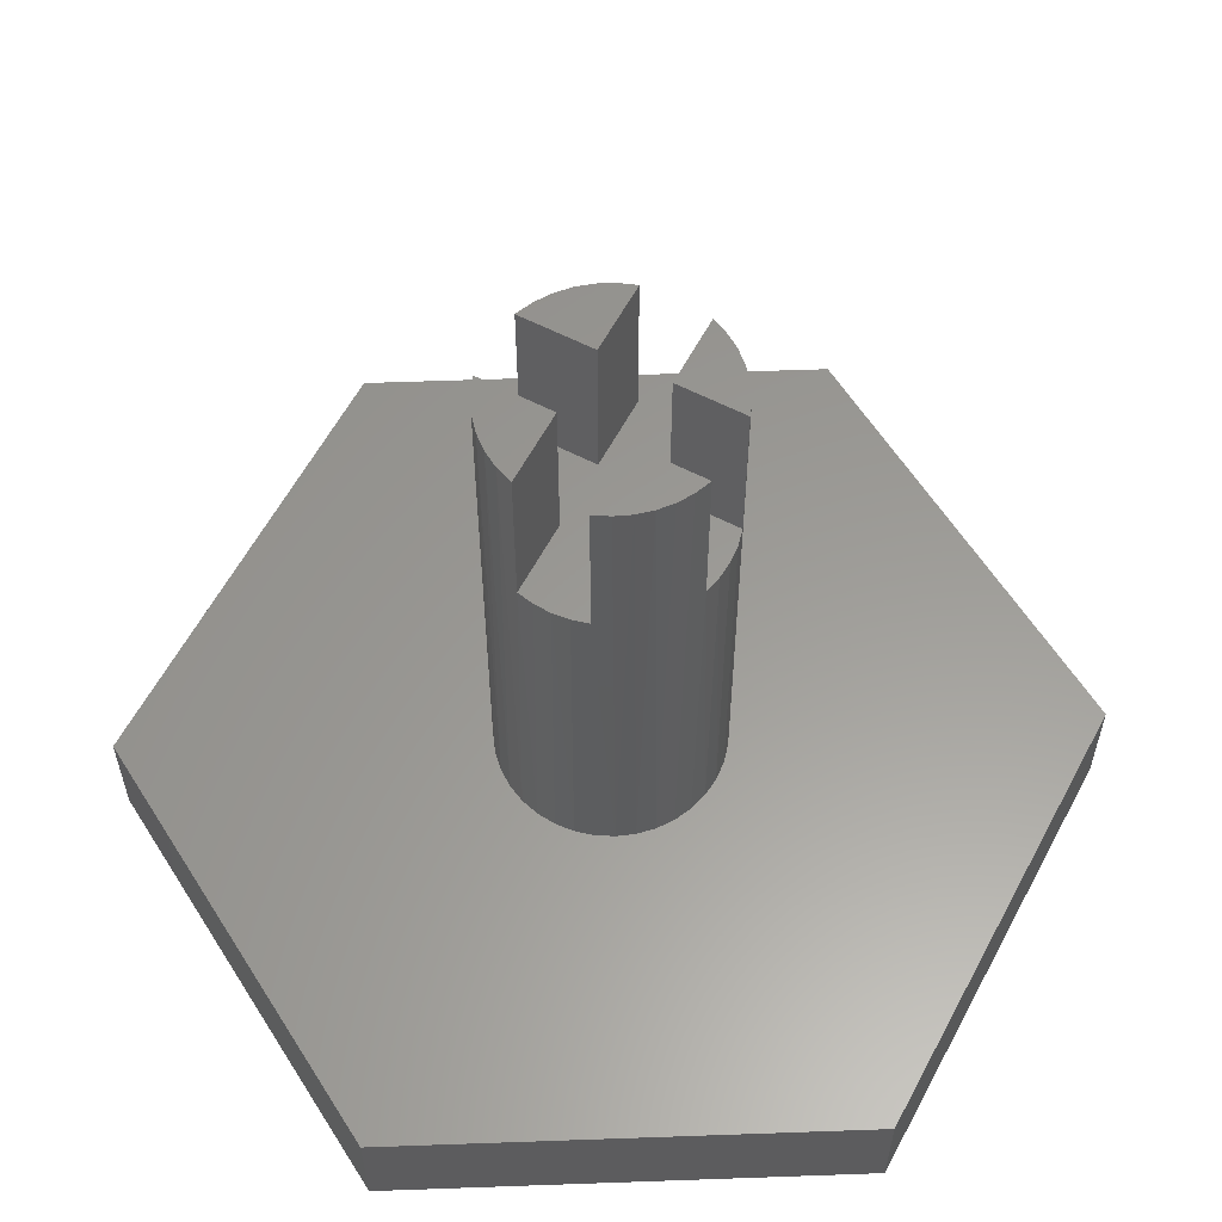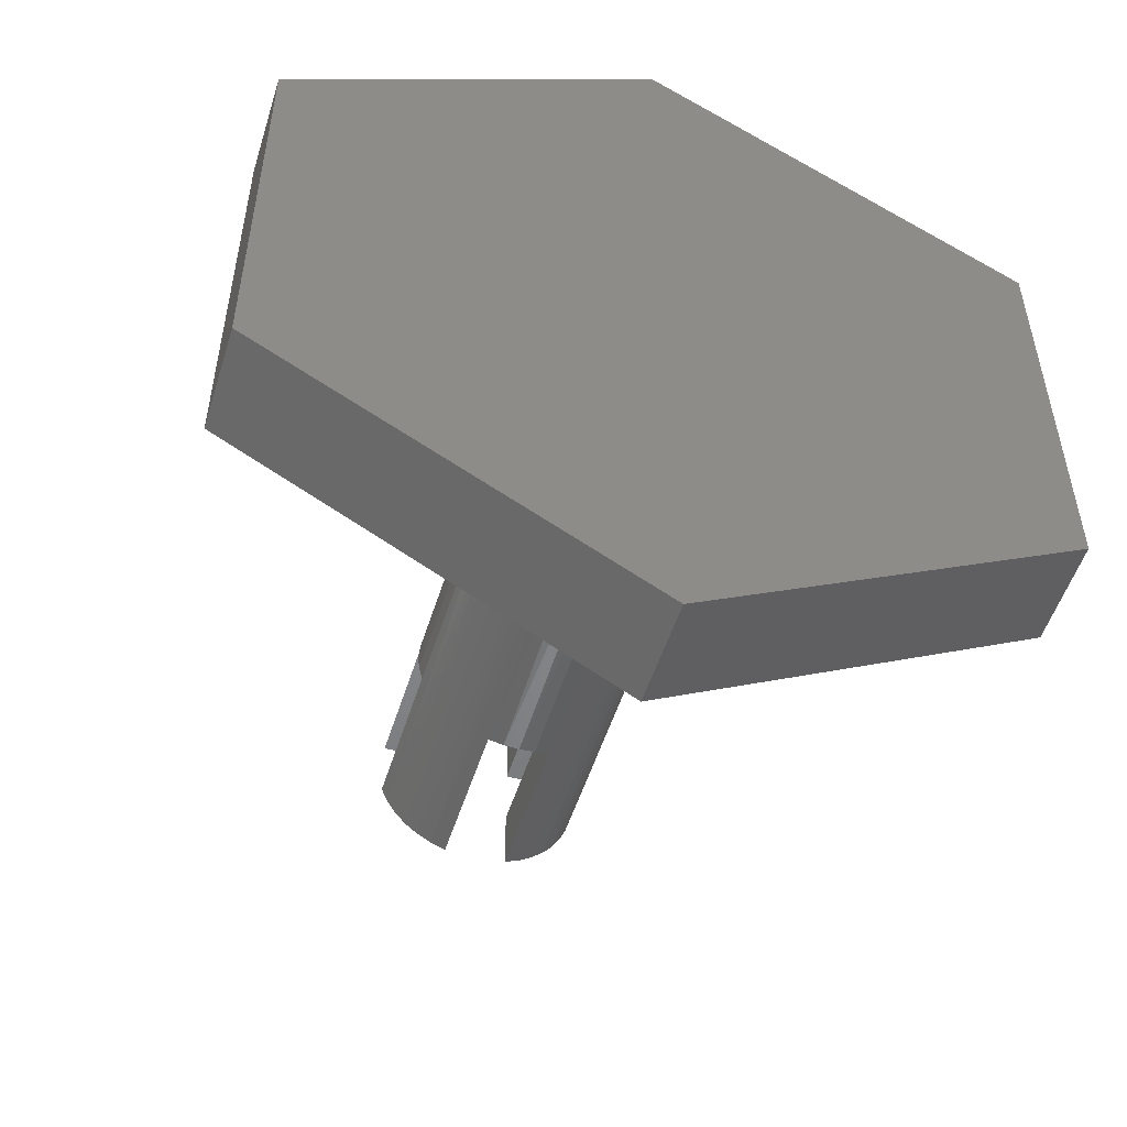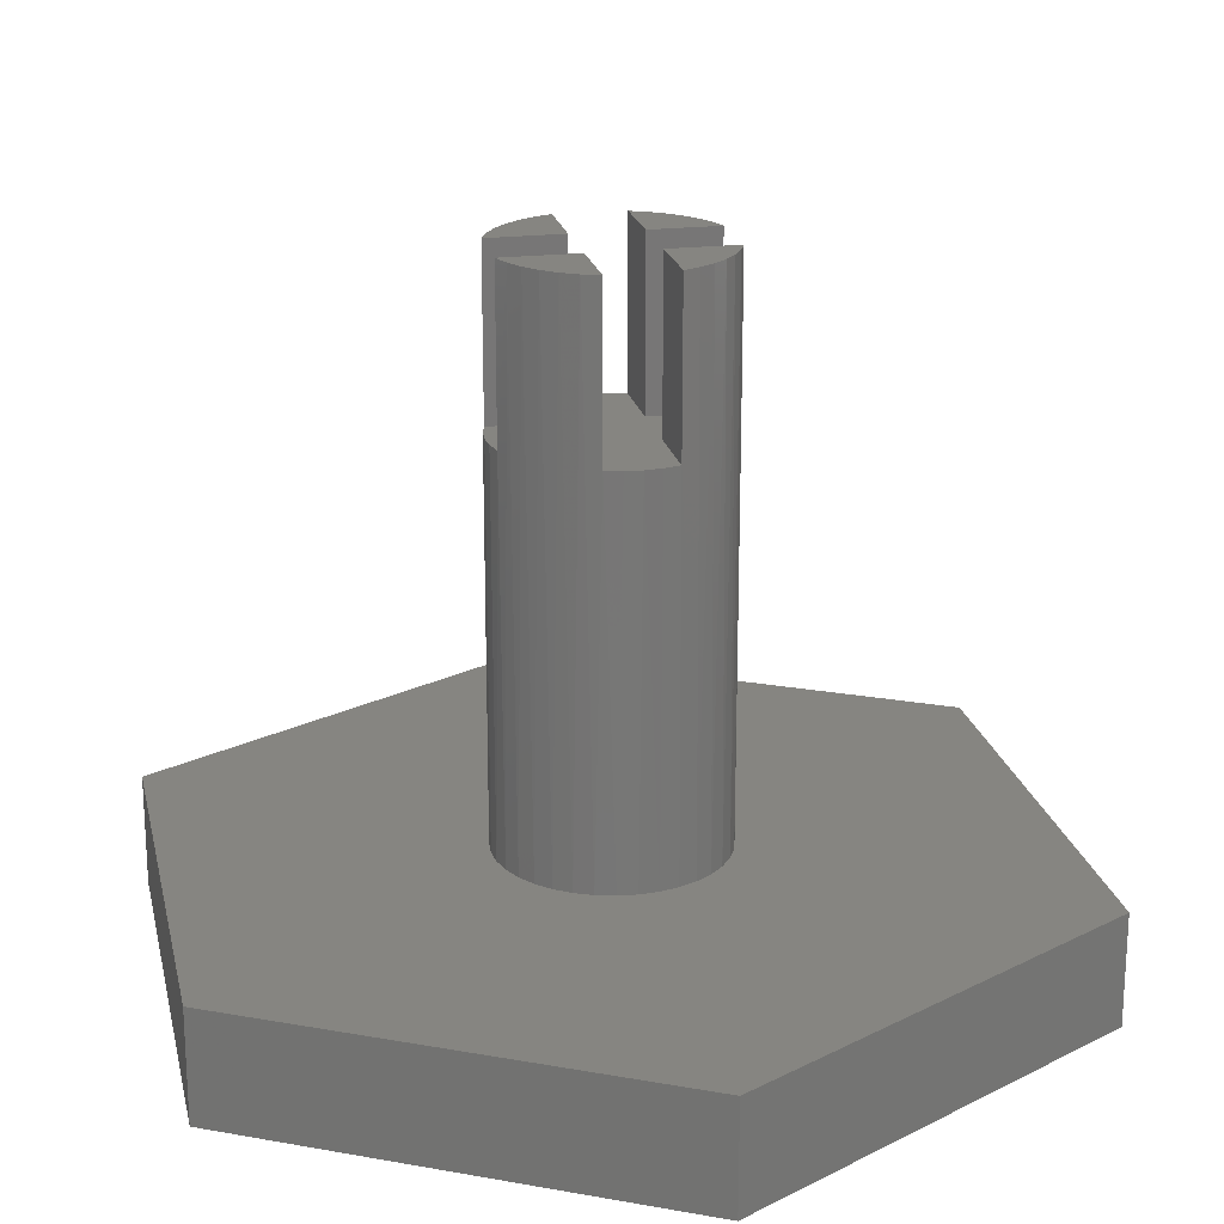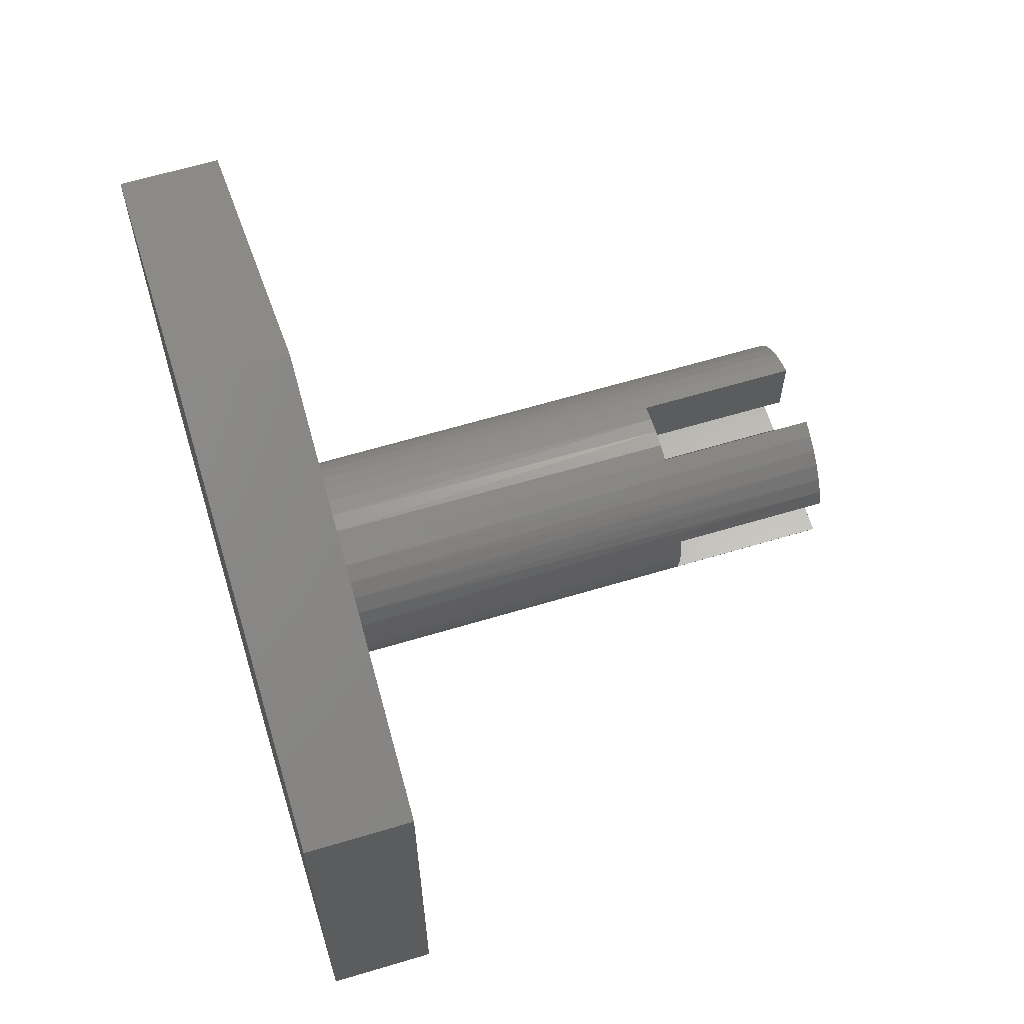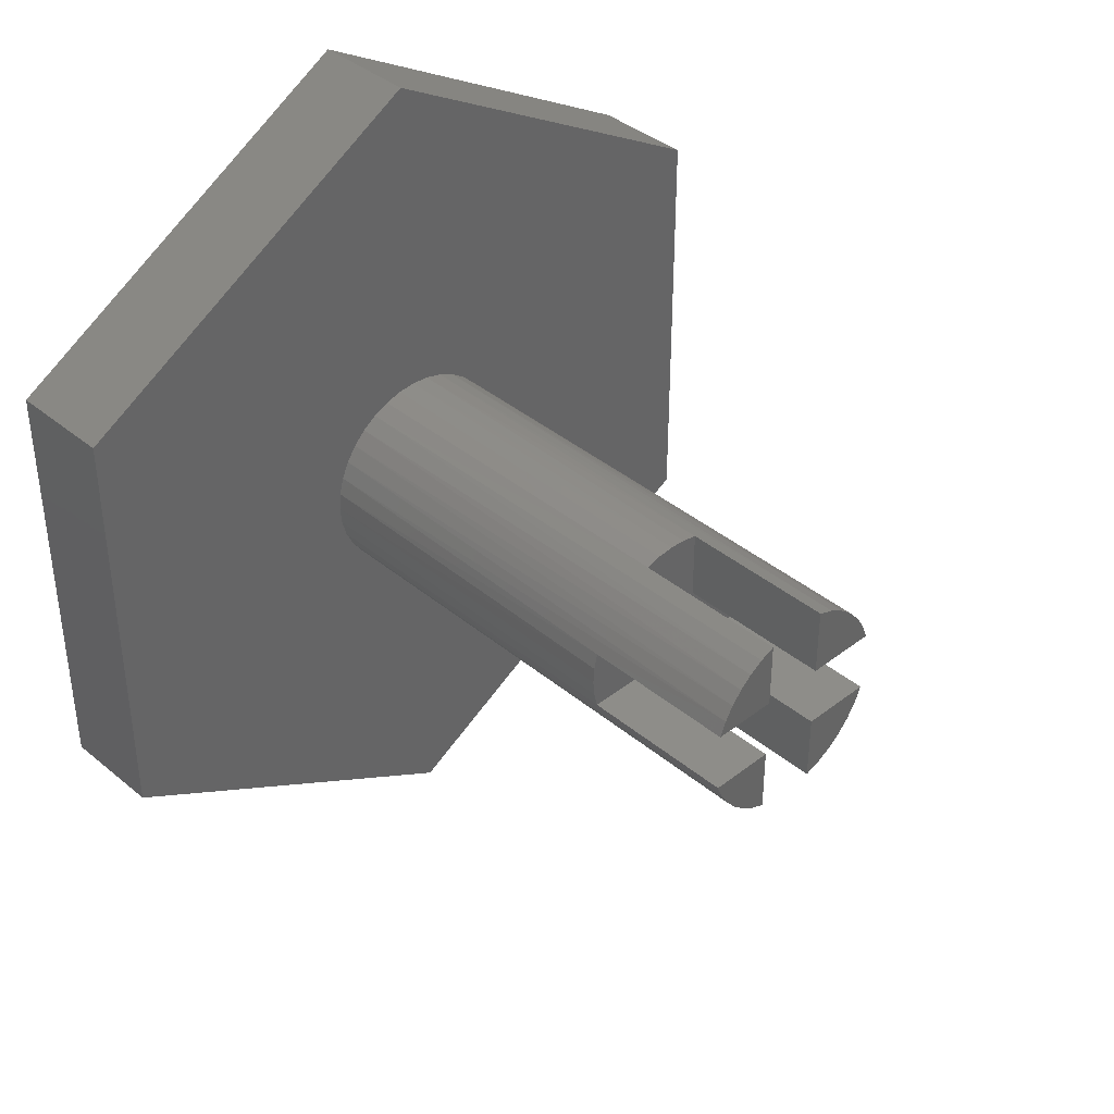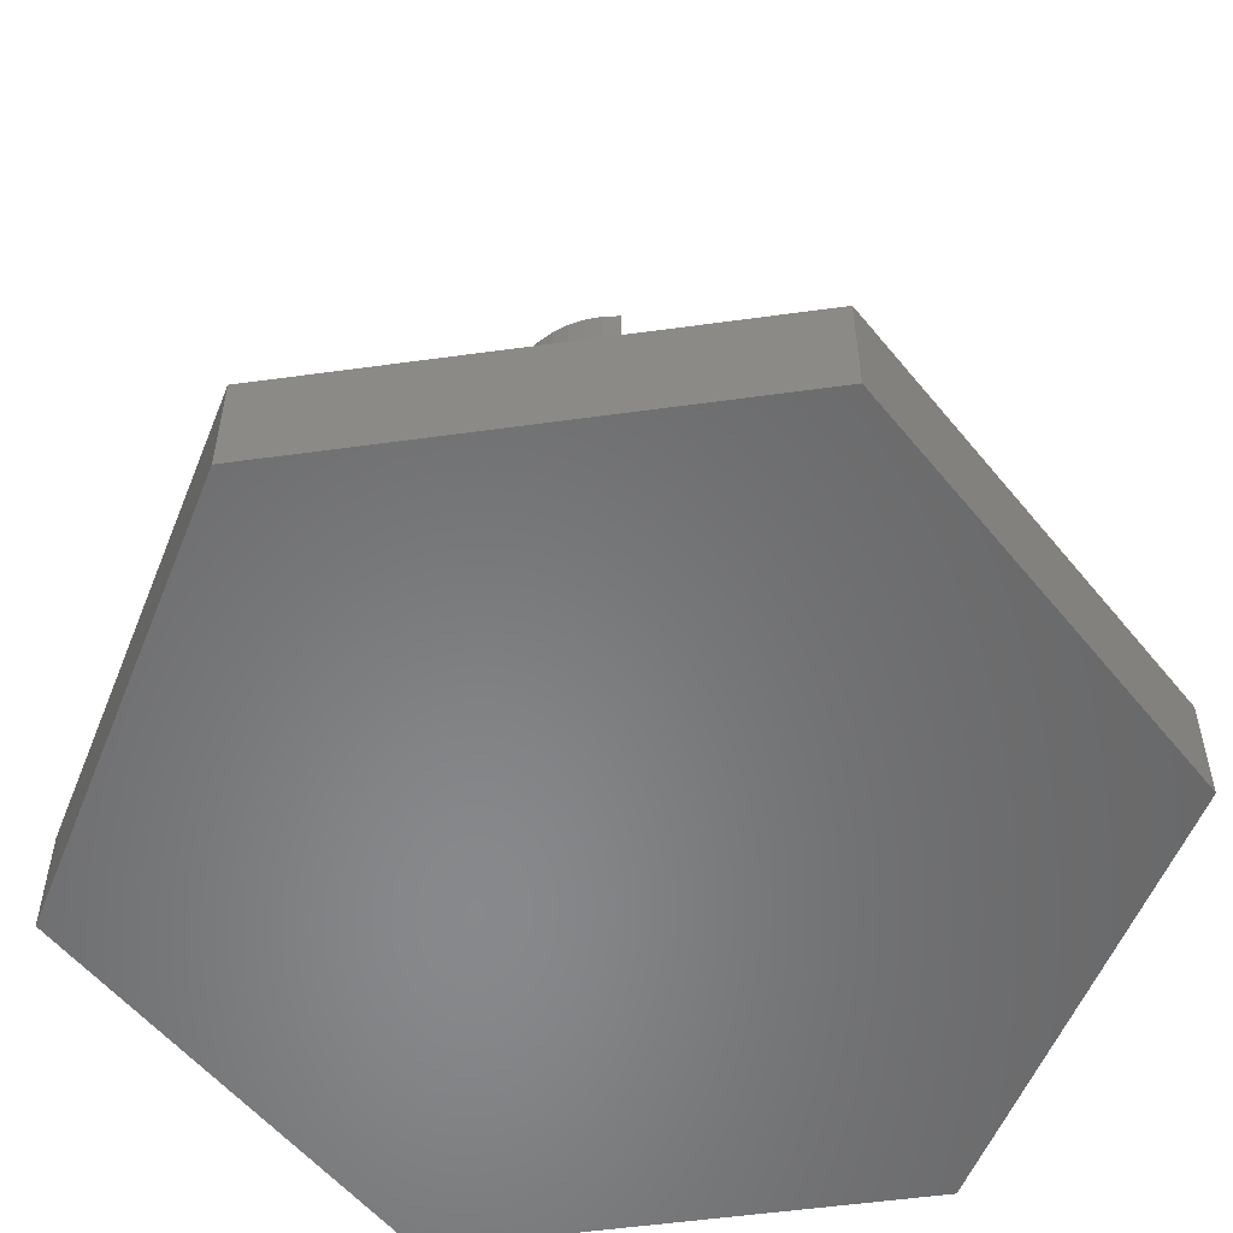
<metadata>
{"format":"stl","ext":"stl","renderer":"f3d","projection":"perspective","resolution":1024,"background":"white","views":[{"elev":59.6,"azim":-152.1,"up":"+Z"},{"elev":-52.4,"azim":162.7,"up":"+Y"},{"elev":20.9,"azim":167.9,"up":"+Z"},{"elev":63.7,"azim":-106.8,"up":"+Y"},{"elev":39.1,"azim":-44.1,"up":"+Y"},{"elev":-54.9,"azim":-21.7,"up":"+Z"}]}
</metadata>
<code>
# stl→obj: 104 verts, 204 faces
v -0.09502 -0.03115 0.6
v -0.03318 -0.03115 0.6
v -0.09502 -0.03115 0.45
v -0.03318 -0.03115 0.45
v 0.09502 -0.03115 0.45
v 0.02756 -0.03115 0.45
v 0.09502 -0.03115 0.6
v 0.02756 -0.03115 0.6
v -0.09547 0.02975 0.45
v -0.03318 0.02975 0.45
v -0.09547 0.02975 0.6
v -0.03318 0.02975 0.6
v 0.09547 0.02975 0.6
v 0.02756 0.02975 0.6
v 0.09547 0.02975 0.45
v 0.02756 0.02975 0.45
v 0.08929 0.04502 0.6
v 0.08069 0.05907 0.6
v 0.0699 0.07151 0.6
v 0.05721 0.08202 0.6
v 0.04297 0.0903 0.6
v 0.02756 0.09613 0.6
v 0.08873 -0.04611 0.6
v 0.08011 -0.05986 0.6
v 0.06937 -0.07203 0.6
v 0.0568 -0.0823 0.6
v 0.04274 -0.0904 0.6
v 0.02756 -0.09613 0.6
v 0.02756 0.09613 0.45
v 0.02756 -0.09613 0.45
v -0.03318 -0.09433 0.45
v -0.01828 -0.09831 0.45
v -0.002951 -0.09996 0.45
v 0.01245 -0.09922 0.45
v 0.09869 -0.01614 0.45
v 0.1 -0.0007389 0.45
v 0.09892 0.01468 0.45
v 0.01245 0.09922 0.45
v -0.002951 0.09996 0.45
v -0.01828 0.09831 0.45
v -0.03318 0.09433 0.45
v -0.09892 0.01468 0.45
v -0.1 -0.0007389 0.45
v -0.09869 -0.01614 0.45
v -0.08973 0.04414 0.6
v -0.08184 0.05747 0.6
v -0.07198 0.06942 0.6
v -0.06039 0.07971 0.6
v -0.04735 0.08808 0.6
v -0.03318 0.09433 0.6
v -0.03318 -0.09433 0.6
v -0.08918 -0.04524 0.6
v -0.08127 -0.05827 0.6
v -0.07146 -0.06995 0.6
v -0.06 -0.08 0.6
v -0.04714 -0.08819 0.6
v 0.09397 -0.0342 0.1
v 0.09848 -0.01736 0.1
v 0.1 -1.226e-15 0.1
v 0.09848 0.01736 0.1
v 0.09397 0.0342 0.1
v 0.0866 0.05 0.1
v 0.0766 0.06428 0.1
v 0.06428 0.0766 0.1
v 0.05 0.0866 0.1
v 0.0342 0.09397 0.1
v 0.01736 0.09848 0.1
v 1.441e-17 0.1 0.1
v -0.01736 0.09848 0.1
v 0.0866 -0.05 0.1
v 0.0766 -0.06428 0.1
v 0.06428 -0.0766 0.1
v 0.05 -0.0866 0.1
v 0.0342 -0.09397 0.1
v 0.01736 -0.09848 0.1
v 3.891e-17 -0.1 0.1
v -0.01736 -0.09848 0.1
v -0.0342 -0.09397 0.1
v -0.05 -0.0866 0.1
v -0.06428 -0.0766 0.1
v -0.0766 -0.06428 0.1
v -0.0866 -0.05 0.1
v -0.09397 -0.0342 0.1
v -0.09848 -0.01736 0.1
v -0.1 -1.238e-15 0.1
v -0.09848 0.01736 0.1
v -0.09397 0.0342 0.1
v -0.0866 0.05 0.1
v -0.0766 0.06428 0.1
v -0.06428 0.0766 0.1
v -0.05 0.0866 0.1
v -0.0342 0.09397 0.1
v 0.365 0.2107 0.1
v 0.365 -0.2107 0.1
v 0.365 0.2107 0
v 0.365 -0.2107 0
v -4.808e-16 -0.4215 0.1
v -4.808e-16 -0.4215 0
v -0.365 -0.2107 0.1
v -0.365 -0.2107 0
v -0.365 0.2107 0.1
v -0.365 0.2107 0
v 0 0.4215 0.1
v 0 0.4215 0
f 1 2 3
f 3 2 4
f 5 6 7
f 7 6 8
f 9 10 11
f 11 10 12
f 13 14 15
f 15 14 16
f 13 17 14
f 14 17 18
f 19 14 18
f 19 20 14
f 14 20 21
f 22 14 21
f 7 8 23
f 23 8 24
f 24 8 25
f 25 8 26
f 26 8 27
f 27 8 28
f 14 22 16
f 16 22 29
f 6 30 8
f 8 30 28
f 31 32 4
f 4 32 33
f 6 33 34
f 30 6 34
f 5 35 6
f 6 35 36
f 16 36 37
f 15 16 37
f 29 38 16
f 16 38 39
f 10 39 40
f 41 10 40
f 9 42 10
f 10 42 43
f 4 43 44
f 3 4 44
f 16 10 6
f 36 16 6
f 10 16 39
f 43 4 10
f 10 4 6
f 6 4 33
f 11 12 45
f 45 12 46
f 46 12 47
f 47 12 48
f 48 12 49
f 49 12 50
f 10 41 12
f 12 41 50
f 2 51 4
f 4 51 31
f 1 52 2
f 2 52 53
f 54 2 53
f 54 55 2
f 2 55 56
f 51 2 56
f 7 23 5
f 5 23 57
f 58 5 57
f 58 35 5
f 58 36 35
f 58 59 36
f 36 59 37
f 37 59 60
f 15 60 61
f 17 61 62
f 18 62 63
f 19 63 64
f 20 64 65
f 21 65 66
f 29 66 67
f 38 67 68
f 39 68 69
f 40 69 41
f 40 39 69
f 57 23 70
f 70 23 24
f 71 24 25
f 72 25 26
f 73 26 27
f 74 27 30
f 75 30 34
f 76 34 33
f 77 33 32
f 78 32 31
f 79 31 56
f 55 79 56
f 55 80 79
f 55 54 80
f 80 54 81
f 81 54 53
f 82 53 52
f 83 52 3
f 84 3 44
f 85 44 43
f 42 85 43
f 42 86 85
f 42 9 86
f 86 9 87
f 87 9 45
f 88 45 46
f 89 46 47
f 90 47 48
f 91 48 49
f 41 49 50
f 41 91 49
f 41 92 91
f 41 69 92
f 27 28 30
f 31 51 56
f 52 1 3
f 9 11 45
f 39 38 68
f 38 29 67
f 22 21 29
f 29 21 66
f 21 20 65
f 20 19 64
f 19 18 63
f 18 17 62
f 13 15 17
f 17 15 61
f 15 37 60
f 91 90 48
f 90 89 47
f 89 88 46
f 88 87 45
f 85 84 44
f 84 83 3
f 83 82 52
f 82 81 53
f 79 78 31
f 78 77 32
f 77 76 33
f 76 75 34
f 75 74 30
f 74 73 27
f 73 72 26
f 72 71 25
f 71 70 24
f 93 94 95
f 95 94 96
f 94 97 96
f 96 97 98
f 97 99 98
f 98 99 100
f 99 101 100
f 100 101 102
f 101 103 102
f 102 103 104
f 103 93 104
f 104 93 95
f 58 94 59
f 58 57 94
f 94 57 70
f 71 94 70
f 71 72 94
f 94 72 73
f 97 73 74
f 75 97 74
f 75 76 97
f 97 76 77
f 78 97 77
f 78 79 97
f 97 79 99
f 99 79 80
f 81 99 80
f 81 82 99
f 99 82 83
f 84 99 83
f 84 85 99
f 99 85 101
f 101 85 86
f 87 101 86
f 87 88 101
f 101 88 89
f 90 101 89
f 90 91 101
f 101 91 103
f 103 91 92
f 69 103 92
f 69 68 103
f 103 68 67
f 66 103 67
f 66 65 103
f 103 65 93
f 93 65 64
f 63 93 64
f 63 62 93
f 93 62 61
f 60 93 61
f 60 59 93
f 93 59 94
f 97 94 73
f 95 98 104
f 95 96 98
f 98 100 104
f 104 100 102

</code>
